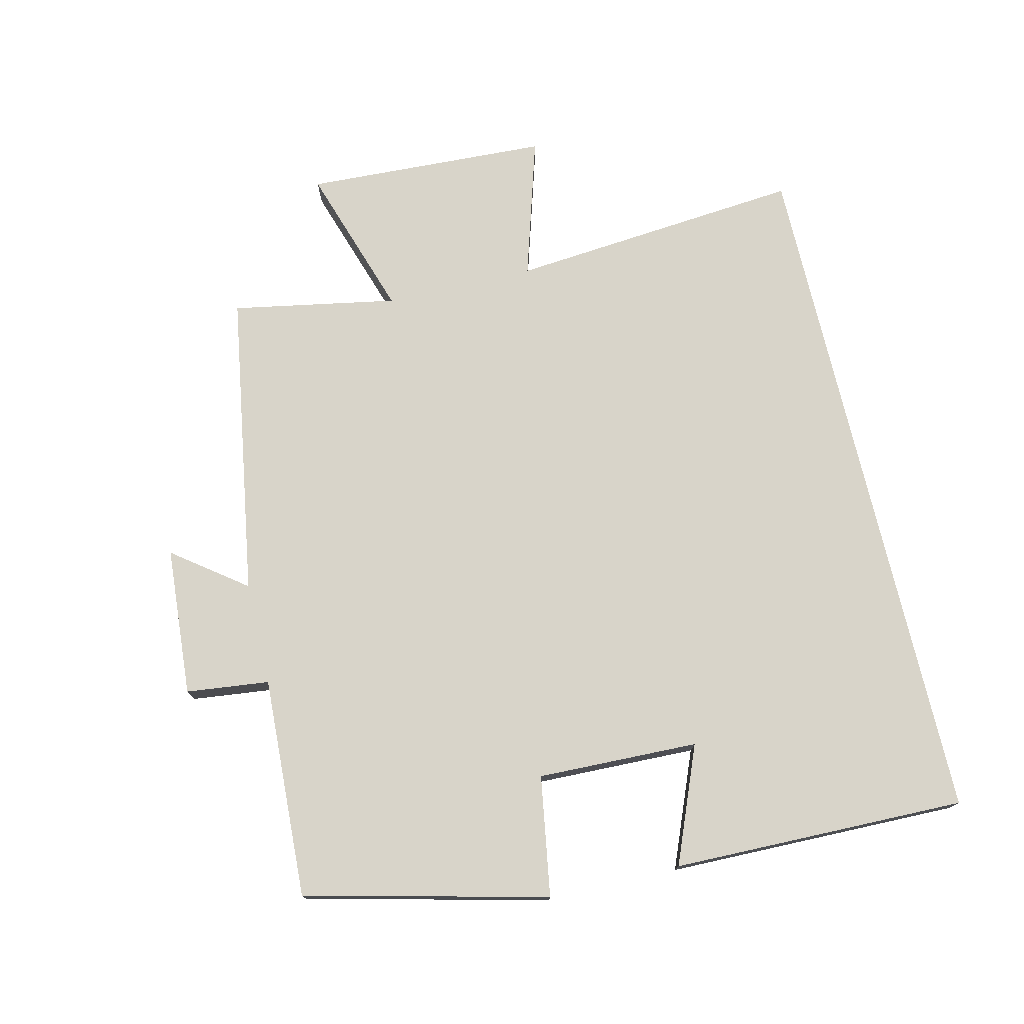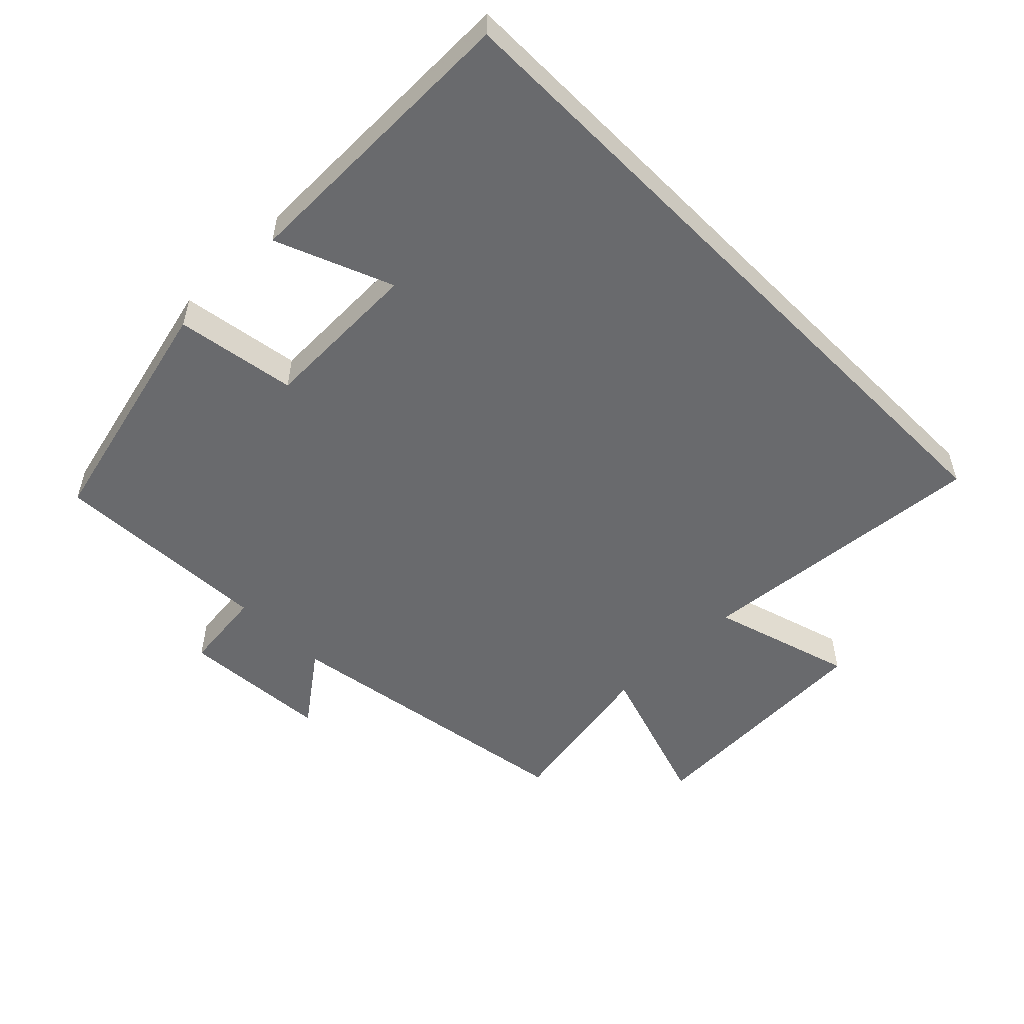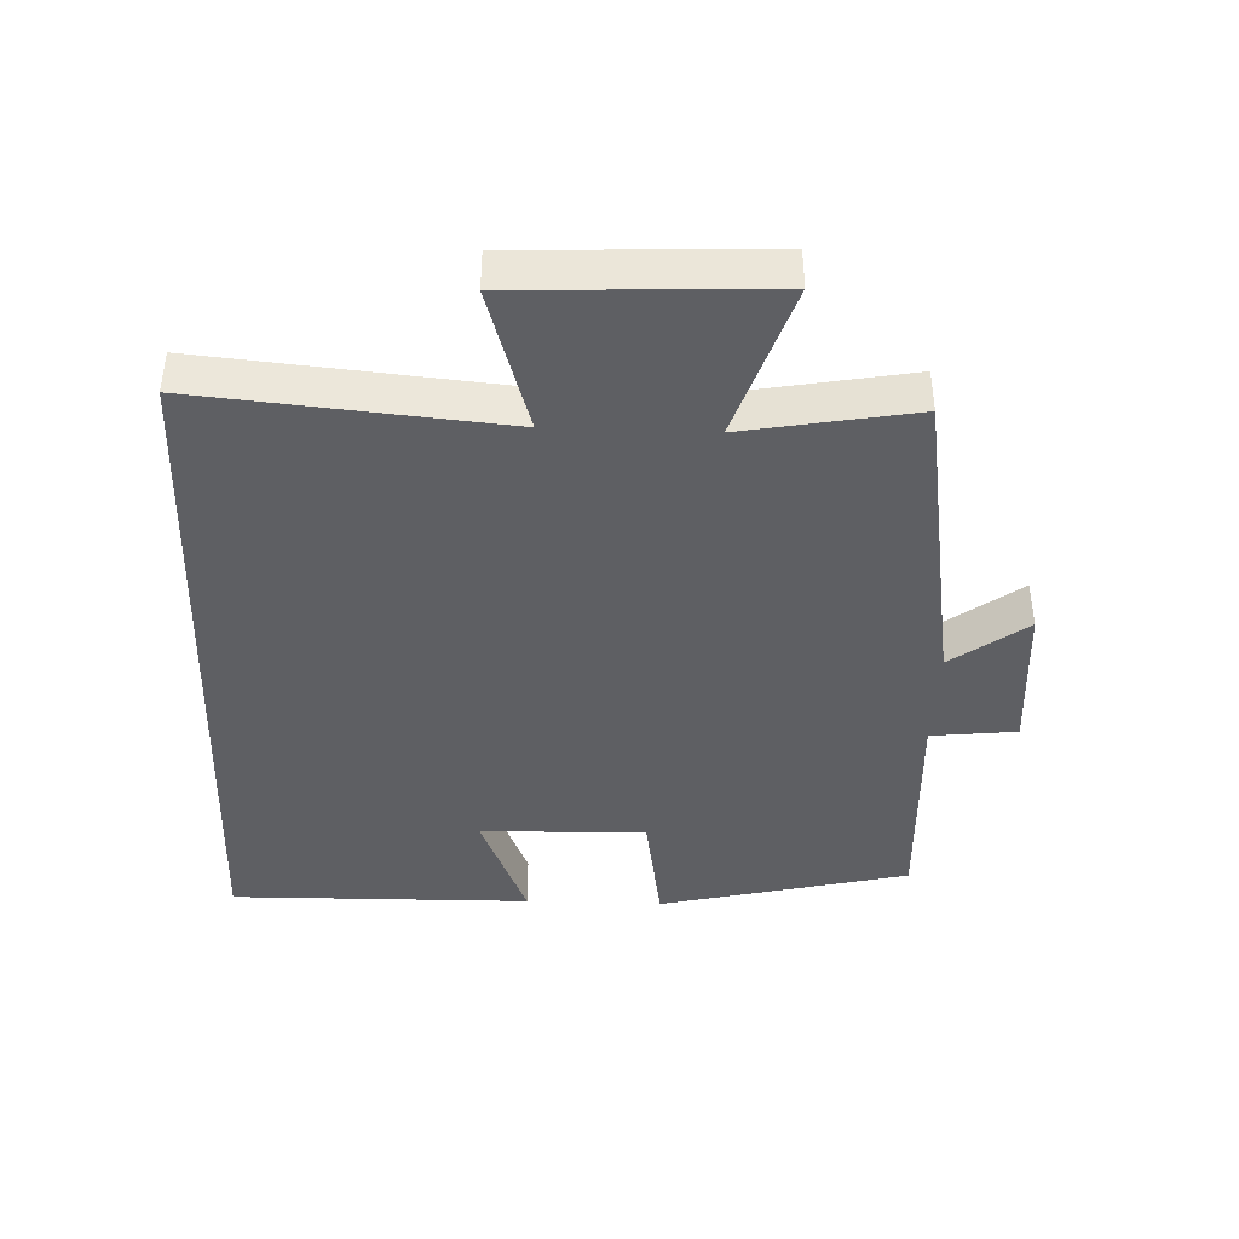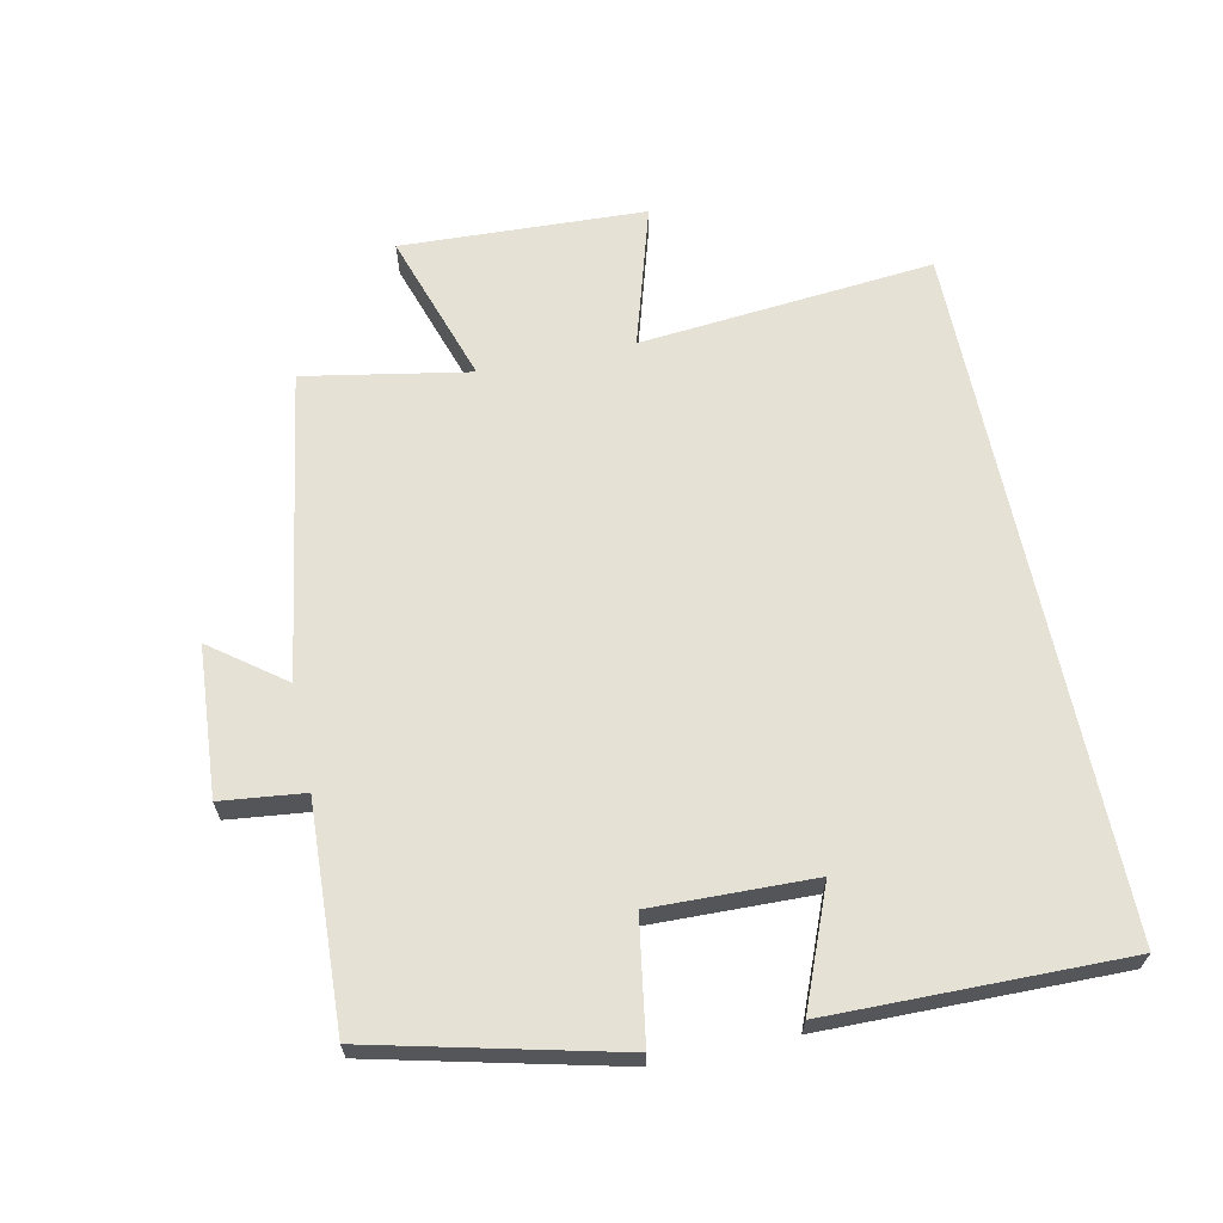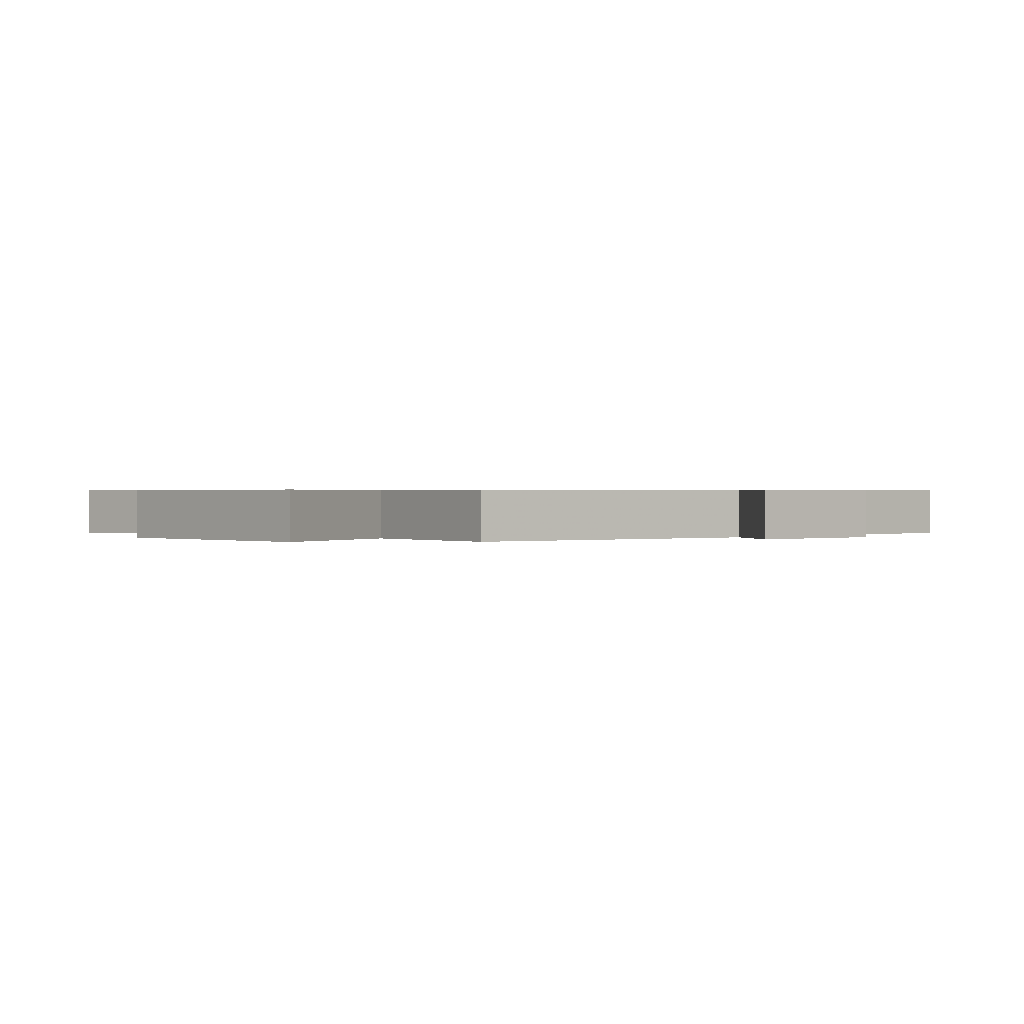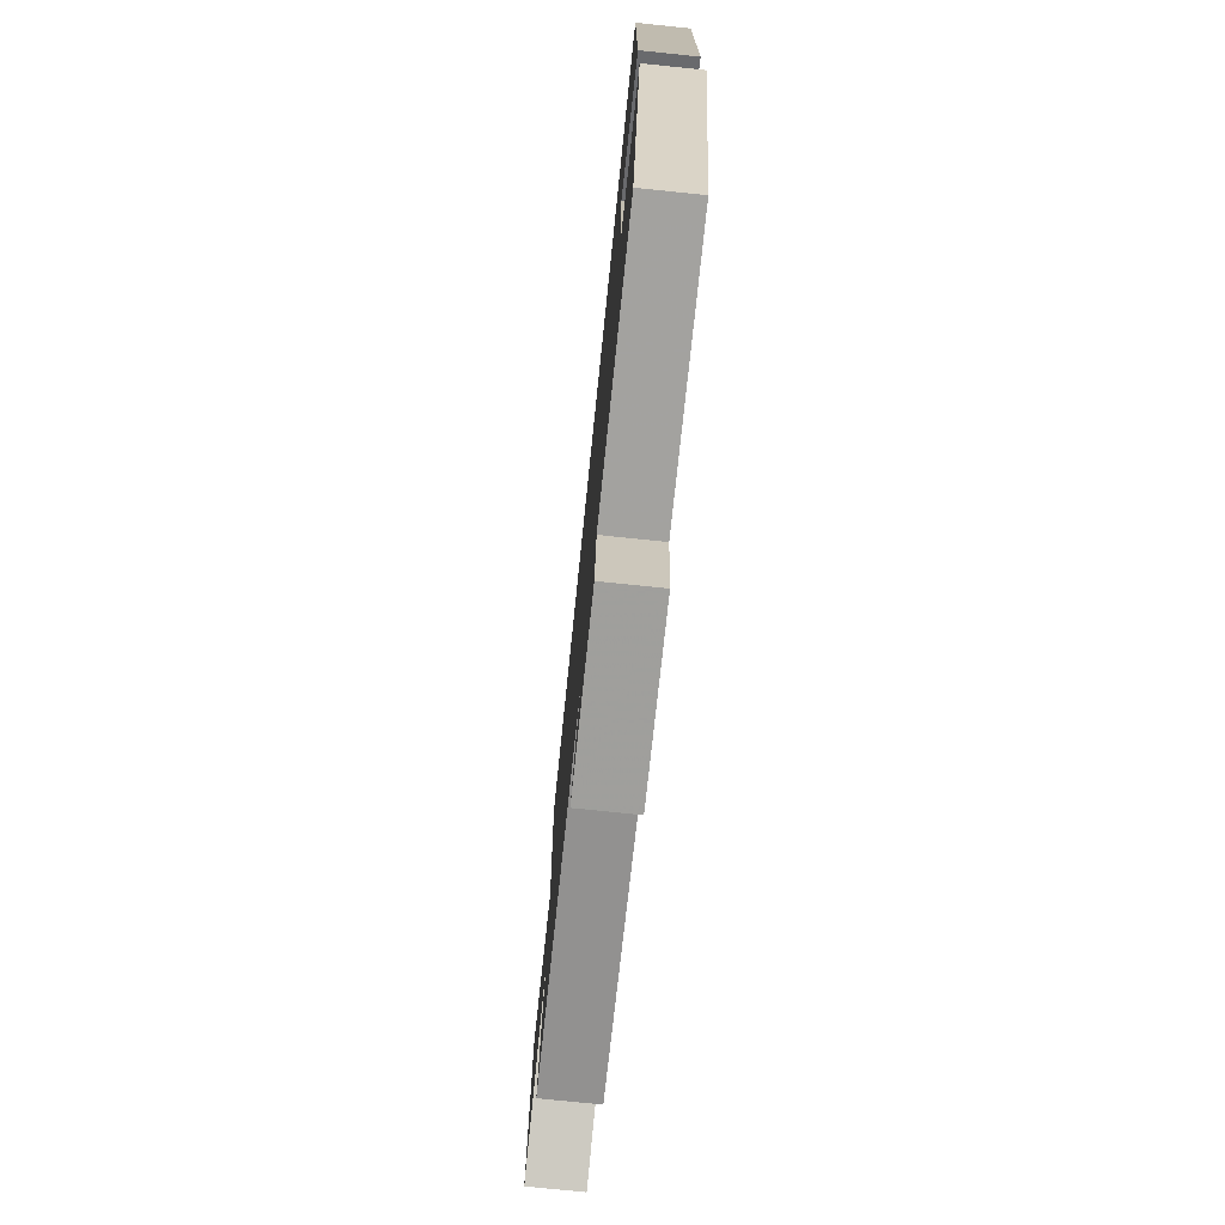
<metadata>
{"format":"obj","ext":"obj","renderer":"f3d","projection":"perspective","resolution":1024,"background":"white","views":[{"elev":75.2,"azim":-103.2,"up":"+Y"},{"elev":-53.1,"azim":-45.3,"up":"+Y"},{"elev":-41.3,"azim":87.9,"up":"+Y"},{"elev":64.9,"azim":-101.8,"up":"+Y"},{"elev":0.5,"azim":134.2,"up":"+Y"},{"elev":-75.2,"azim":-95.9,"up":"+Z"}]}
</metadata>
<code>
v -0.505 0.07 0.5
v 0.542 0.07 0.5
v 0.5 0.07 0.054
v 0.715 0.07 0.118
v 0.731 0.07 -0.252
v 0.5 0.07 -0.176
v 0.545 0.07 -0.426
v 0.081 0.07 -0.5
v 0.163 0.07 -0.61
v -0.063 0.07 -0.626
v -0.077 0.07 -0.5
v -0.412 0.07 -0.515
v -0.5 0.07 -0.147
v -0.318 0.07 -0.118
v -0.324 0.07 0.126
v -0.5 0.07 0.055
v -0.505 0 0.5
v 0.542 0 0.5
v 0.5 0 0.054
v 0.715 0 0.118
v 0.731 0 -0.252
v 0.5 0 -0.176
v 0.545 0 -0.426
v 0.081 0 -0.5
v 0.163 0 -0.61
v -0.063 0 -0.626
v -0.077 0 -0.5
v -0.412 0 -0.515
v -0.5 0 -0.147
v -0.318 0 -0.118
v -0.324 0 0.126
v -0.5 0 0.055
f 15 16 1 2
f 14 15 2 3
f 11 12 13 14
f 11 14 3
f 8 9 10 11
f 6 7 8 11
f 6 11 3 4
f 4 5 6
f 18 17 32 31
f 19 18 31 30
f 30 29 28 27
f 19 30 27
f 27 26 25 24
f 27 24 23 22
f 20 19 27 22
f 22 21 20
f 1 17 18 2
f 2 18 19 3
f 3 19 20 4
f 4 20 21 5
f 5 21 22 6
f 6 22 23 7
f 7 23 24 8
f 8 24 25 9
f 9 25 26 10
f 10 26 27 11
f 11 27 28 12
f 12 28 29 13
f 13 29 30 14
f 14 30 31 15
f 15 31 32 16
f 16 32 17 1

</code>
